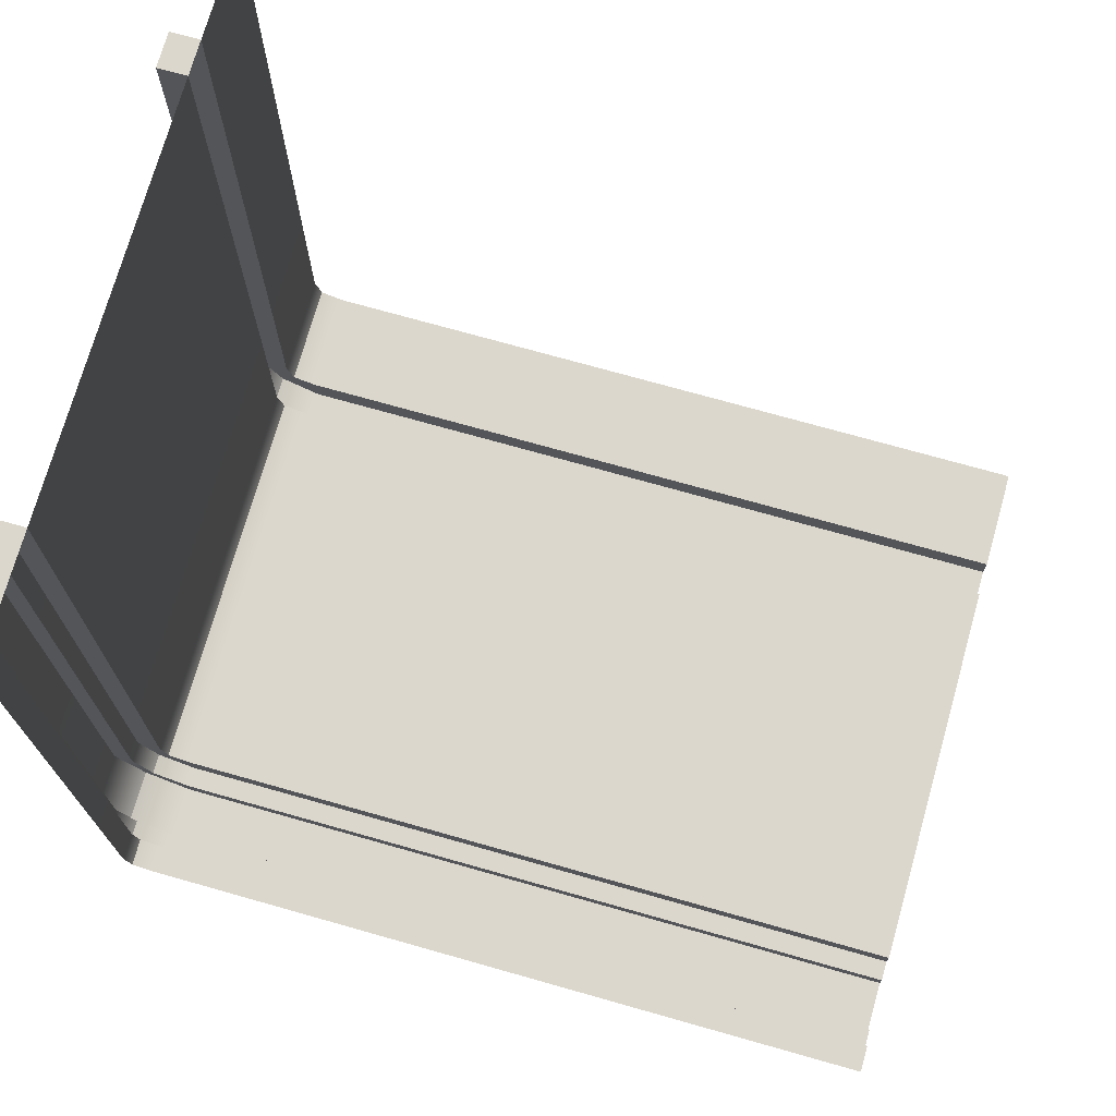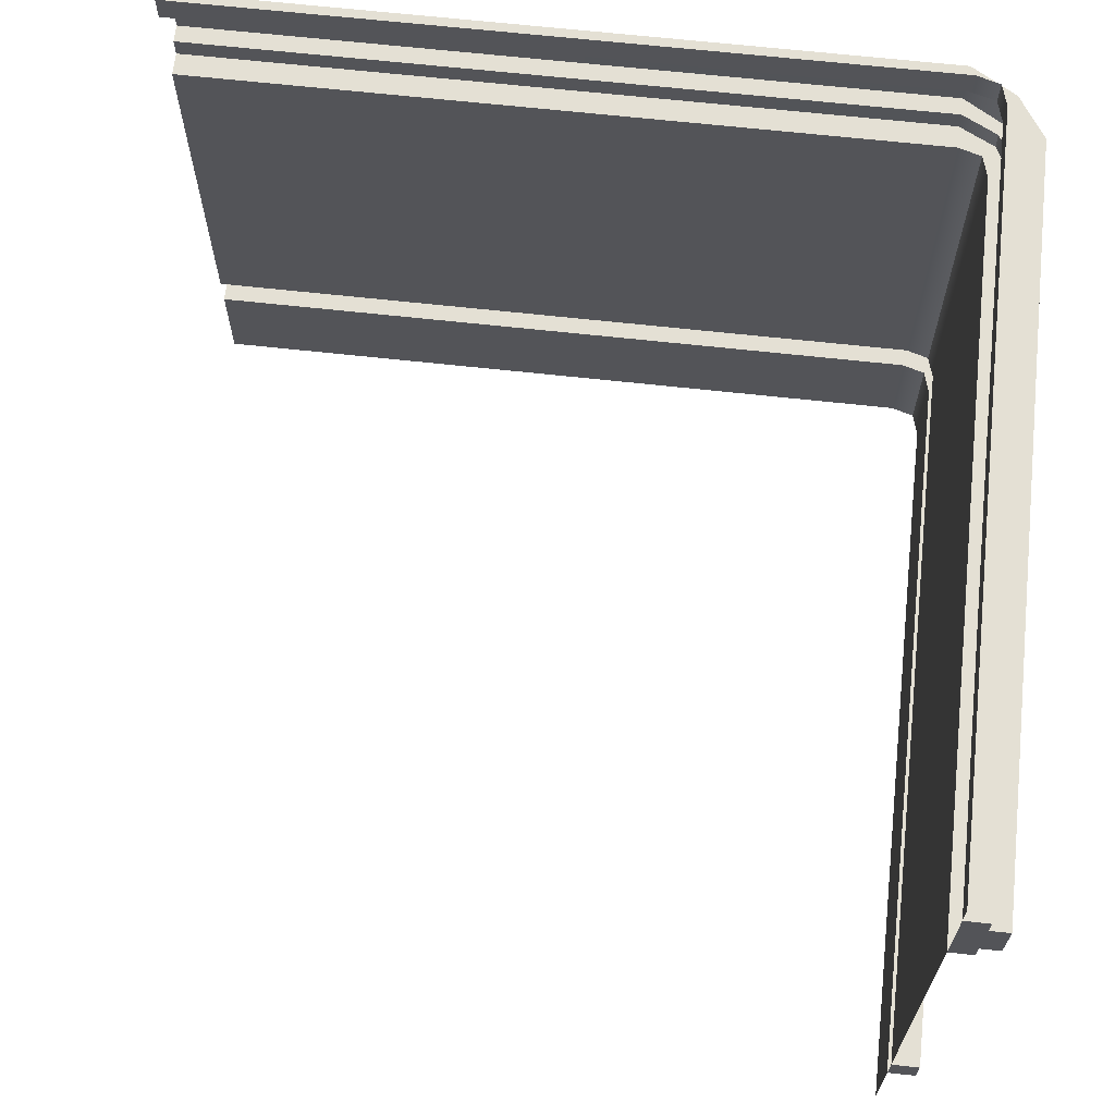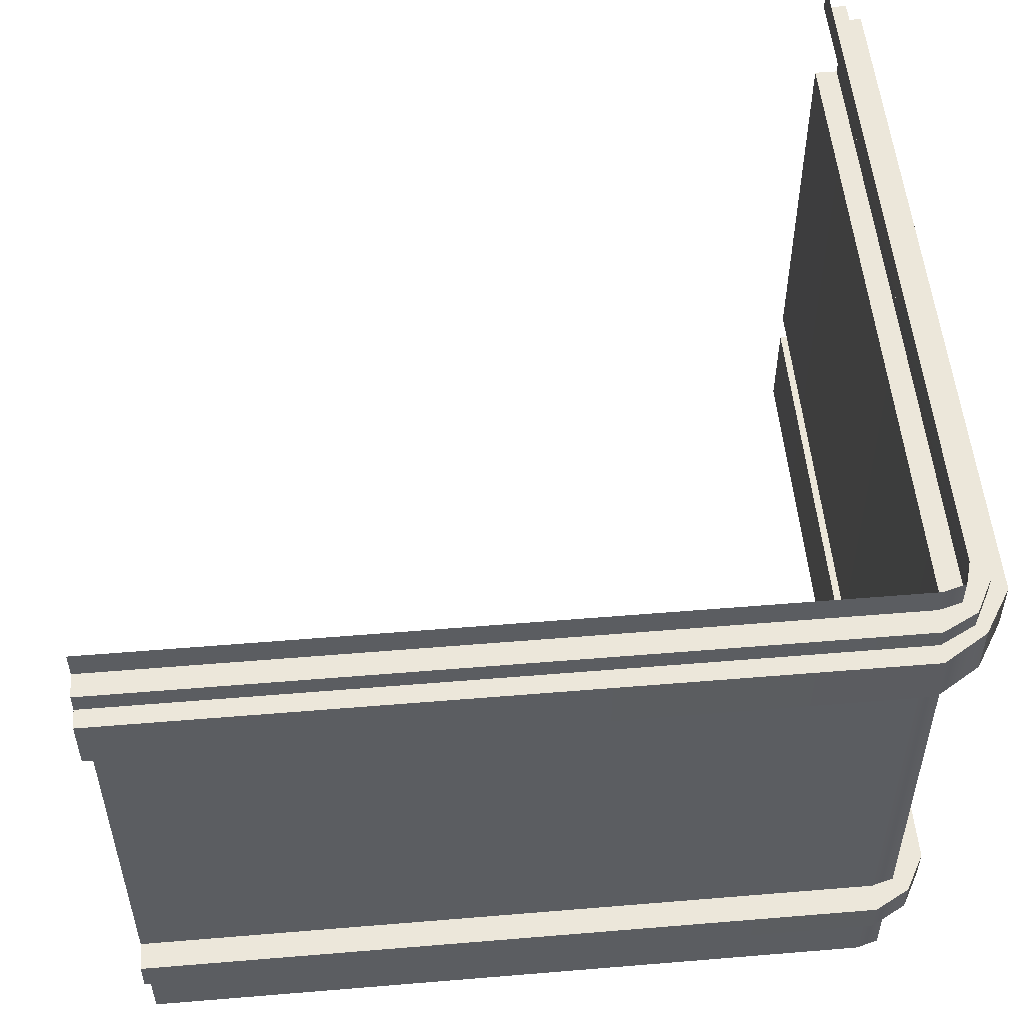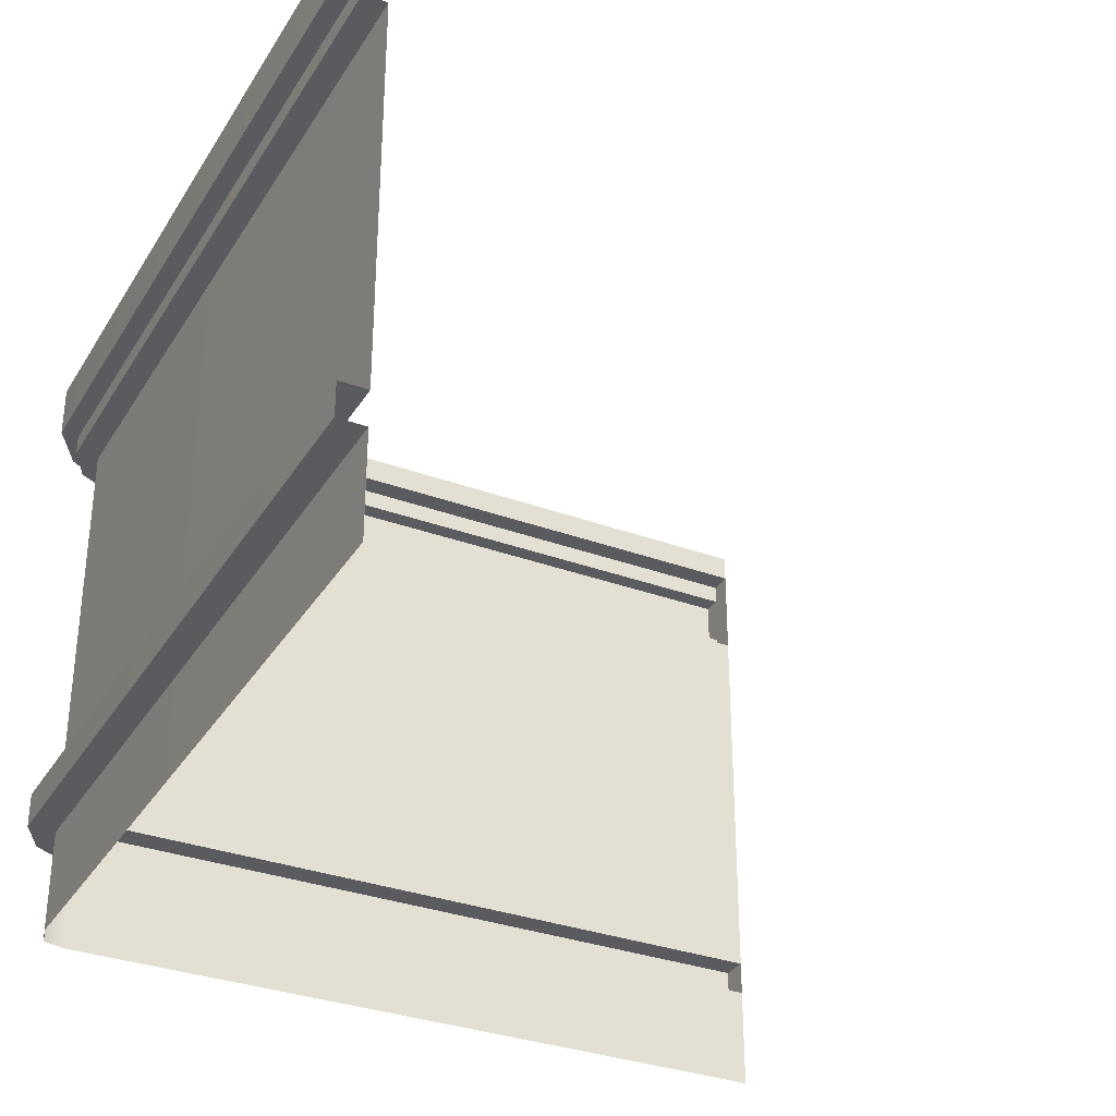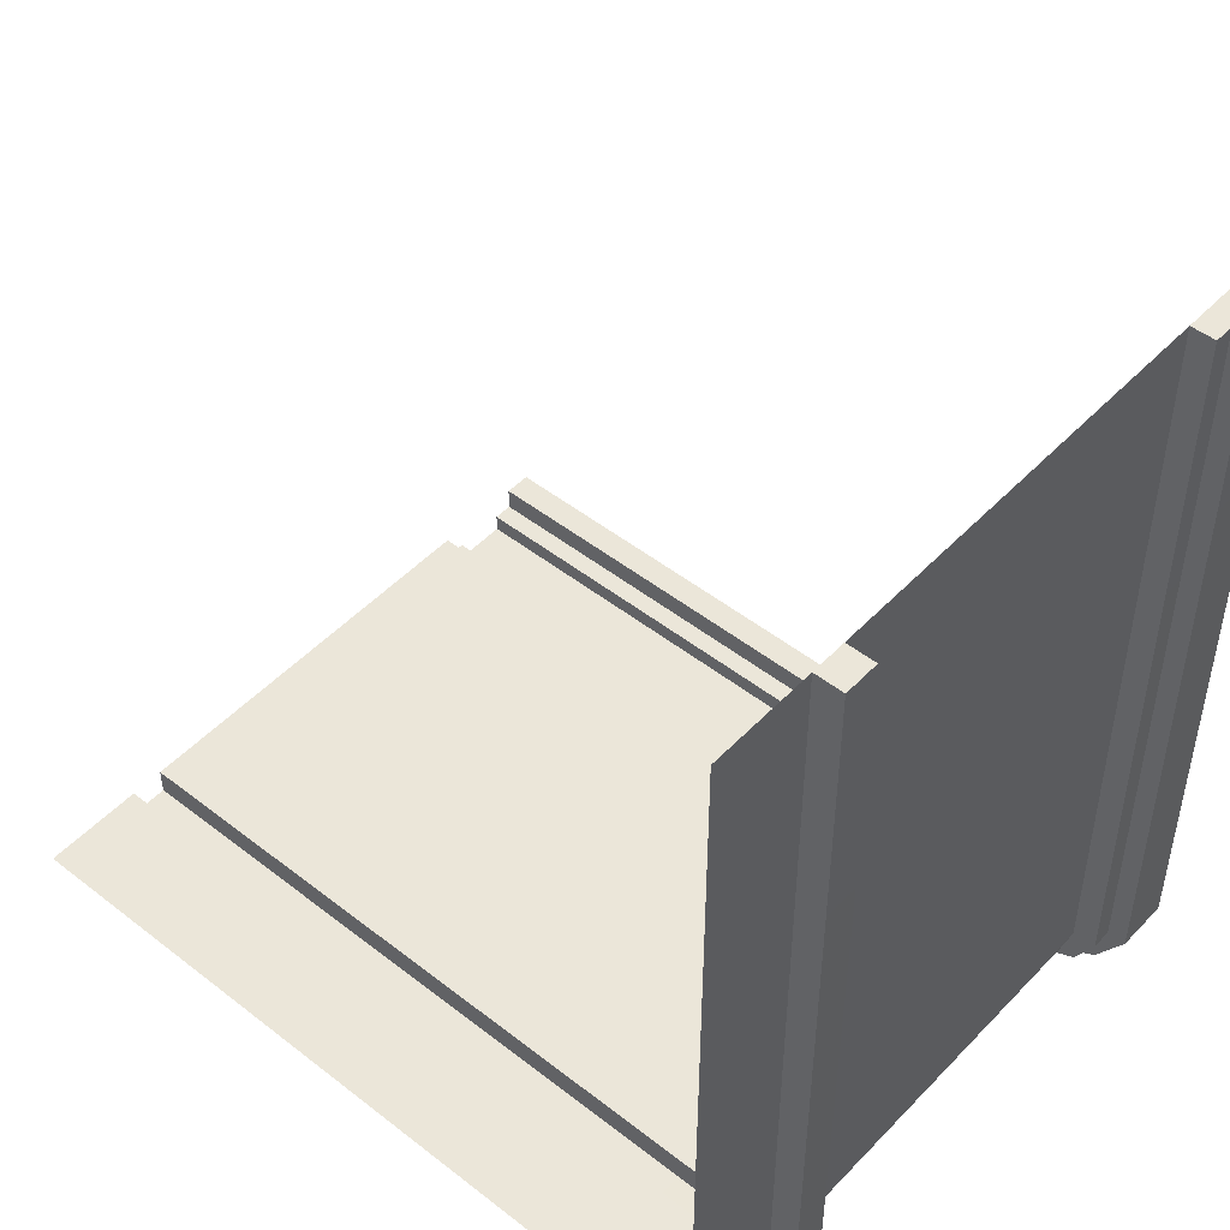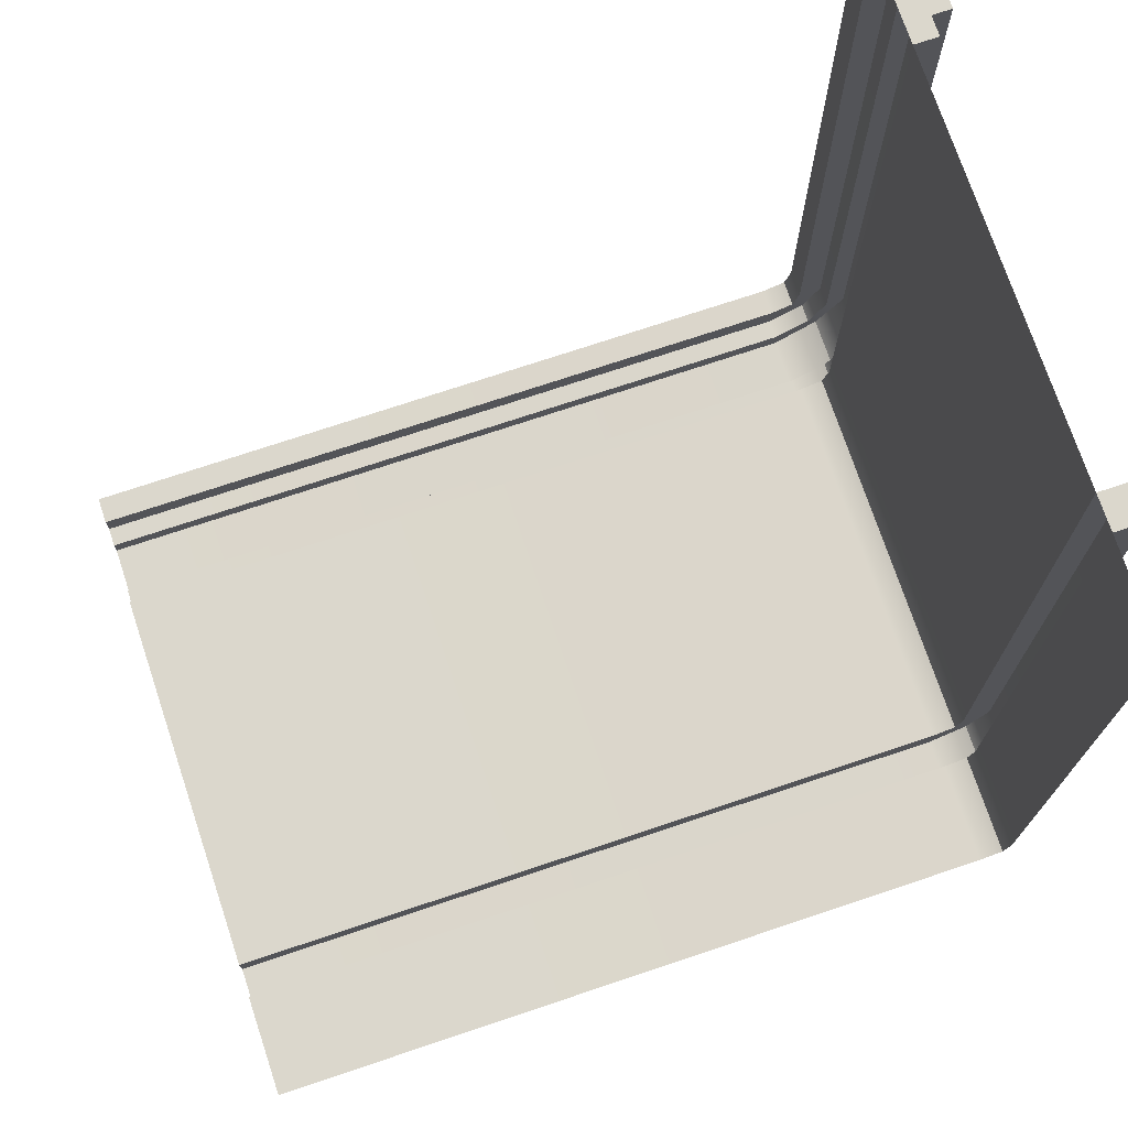
<metadata>
{"format":"obj","ext":"obj","renderer":"f3d","projection":"perspective","resolution":1024,"background":"white","views":[{"elev":72.9,"azim":-164.2,"up":"+Z"},{"elev":66.2,"azim":6.3,"up":"+Y"},{"elev":52.8,"azim":84.9,"up":"+Y"},{"elev":-32.8,"azim":-117.0,"up":"+Y"},{"elev":48.5,"azim":41.1,"up":"+Z"},{"elev":73.3,"azim":-18.5,"up":"+Z"}]}
</metadata>
<code>
g default
v 0 449.1 0
v 0 0 0
v 0 70.14 0
v 0 93.42 0
v 0 153.6 0
v 0 367.6 0
v 0 417.5 0
v 0 430.7 0
v 0 381.3 0
v 16.05 381.3 0
v 16.05 417.5 0
v 16.05 430.7 0
v 16.05 367.6 0
v 28.89 381.3 0
v 28.89 417.5 0
v 18.9 70.14 0
v 18.9 93.42 0
v 0 337.4 0
v 0 449.1 -510.7
v 0 430.7 -510.7
v 0 70.14 -510.7
v 0 0 -510.7
v 0 153.6 -510.7
v 0 93.42 -510.7
v 0 367.6 -510.7
v 0 337.4 -510.7
v 16.05 430.7 -510.7
v 16.05 417.5 -510.7
v 16.05 367.6 -510.7
v 16.05 381.3 -510.7
v 28.89 381.3 -510.7
v 28.89 417.5 -510.7
v 18.9 70.14 -510.7
v 18.9 93.42 -510.7
v -4.324 449.1 -526
v -4.324 430.7 -526
v -4.324 70.14 -526
v -4.324 0 -526
v -4.324 153.6 -526
v -4.324 93.42 -526
v -4.324 367.6 -526
v -4.324 337.4 -526
v 3.702 430.7 -534
v 3.702 417.5 -534
v 3.702 367.6 -534
v 3.702 381.3 -534
v 10.12 381.3 -540.2
v 10.12 417.5 -540.2
v 5.125 70.14 -535.5
v 5.125 93.42 -535.5
v -530.7 0 -530.7
v -530.7 449.1 -530.7
v -530.7 70.14 -530.7
v -530.7 93.42 -530.7
v -530.7 153.6 -530.7
v -530.7 367.6 -530.7
v -530.7 430.7 -530.7
v -530.7 381.3 -546.8
v -530.7 417.5 -546.8
v -530.7 430.7 -546.8
v -530.7 367.6 -546.8
v -530.7 70.14 -549.6
v -530.7 93.42 -549.6
v -530.7 337.4 -530.7
v -530.7 381.3 -559.2
v -530.7 417.5 -559.2
v -20.56 0 -530.7
v -20.56 70.14 -530.7
v -20.56 93.42 -530.7
v -20.56 153.6 -530.7
v -20.56 337.4 -530.7
v -20.56 430.7 -530.7
v -20.56 449.1 -530.7
v -20.56 430.7 -546.8
v -20.56 417.5 -546.8
v -20.56 367.6 -530.7
v -20.56 367.6 -546.8
v -20.56 381.3 -546.8
v -20.56 70.14 -549.6
v -20.56 93.42 -549.6
v -20.56 381.3 -559.2
v -20.56 417.5 -559.2
g polySurface18
f 9 10 11 7
f 7 11 12 8
f 6 13 10 9
f 10 14 15 11
f 3 16 17 4
f 1 8 20 19
f 3 2 22 21
f 5 4 24 23
f 6 18 26 25
f 8 12 27 20
f 12 11 28 27
f 6 25 29 13
f 10 13 29 30
f 10 30 31 14
f 11 15 32 28
f 15 14 31 32
f 3 21 33 16
f 4 17 34 24
f 17 16 33 34
f 18 5 23 26
f 19 20 36 35
f 21 22 38 37
f 23 24 40 39
f 25 26 42 41
f 20 27 43 36
f 27 28 44 43
f 25 41 45 29
f 30 29 45 46
f 30 46 47 31
f 28 32 48 44
f 32 31 47 48
f 21 37 49 33
f 24 34 50 40
f 34 33 49 50
f 26 23 39 42
f 53 68 67 51
f 55 70 69 54
f 64 71 70 55
f 52 73 72 57
f 57 72 74 60
f 60 74 75 59
f 61 77 76 56
f 58 78 77 61
f 62 79 68 53
f 54 69 80 63
f 63 80 79 62
f 56 76 71 64
f 65 81 78 58
f 59 75 82 66
f 66 82 81 65
f 67 68 37 38
f 69 70 39 40
f 70 71 42 39
f 72 73 35 36
f 74 72 36 43
f 75 74 43 44
f 76 77 45 41
f 77 78 46 45
f 68 79 49 37
f 80 69 40 50
f 79 80 50 49
f 71 76 41 42
f 78 81 47 46
f 82 75 44 48
f 81 82 48 47

</code>
